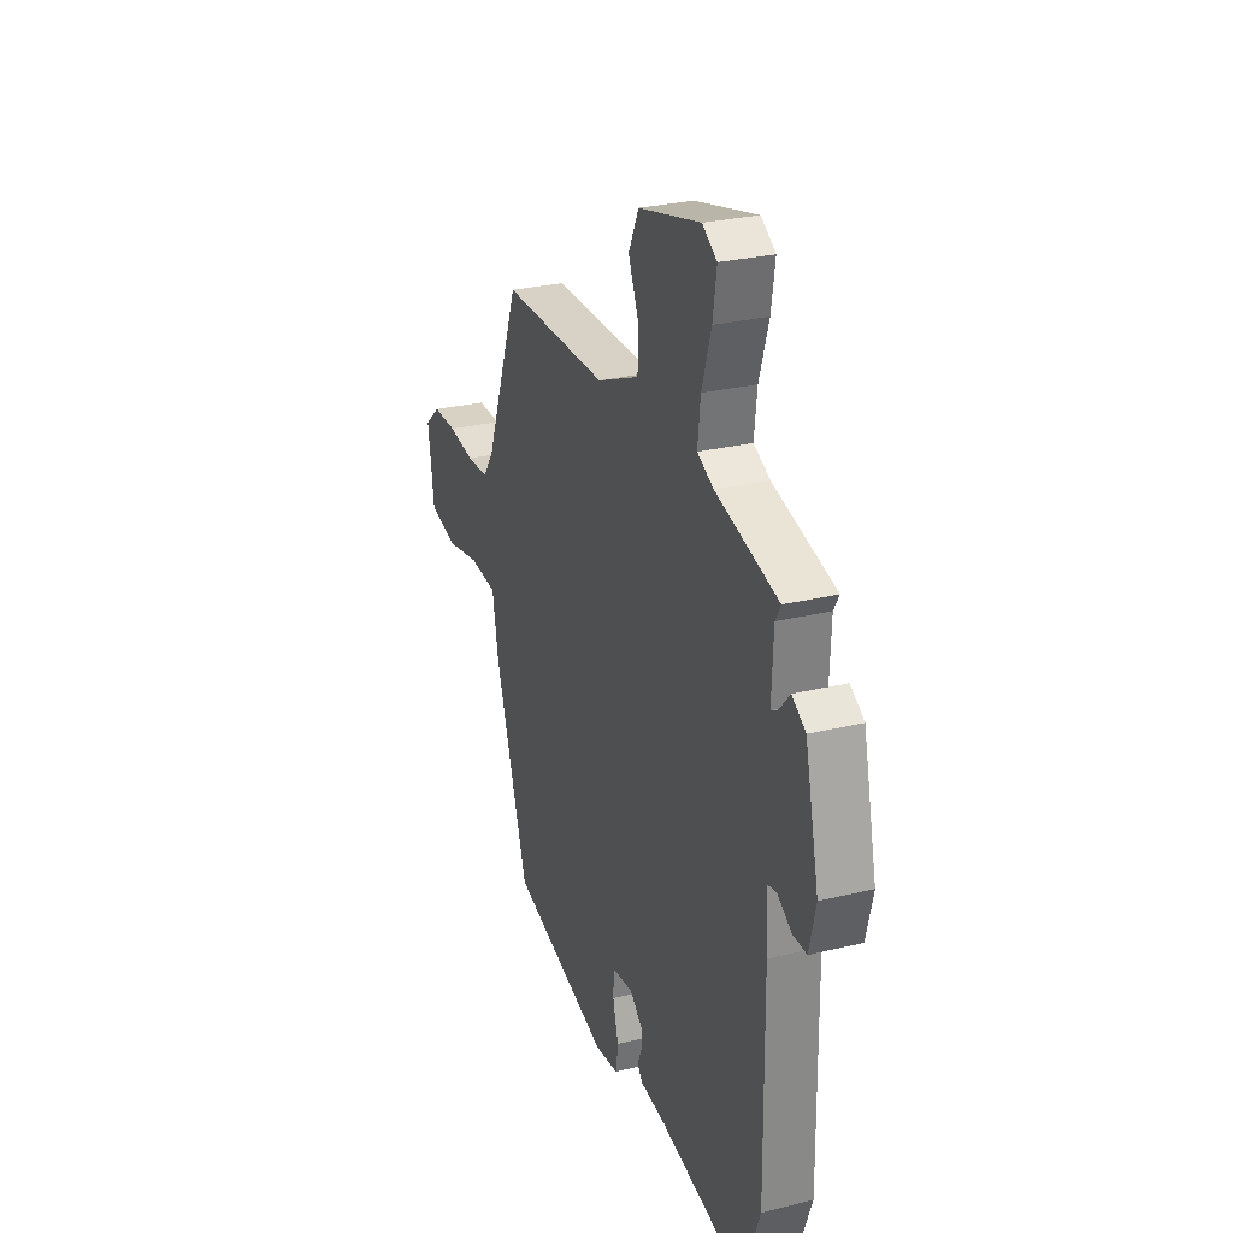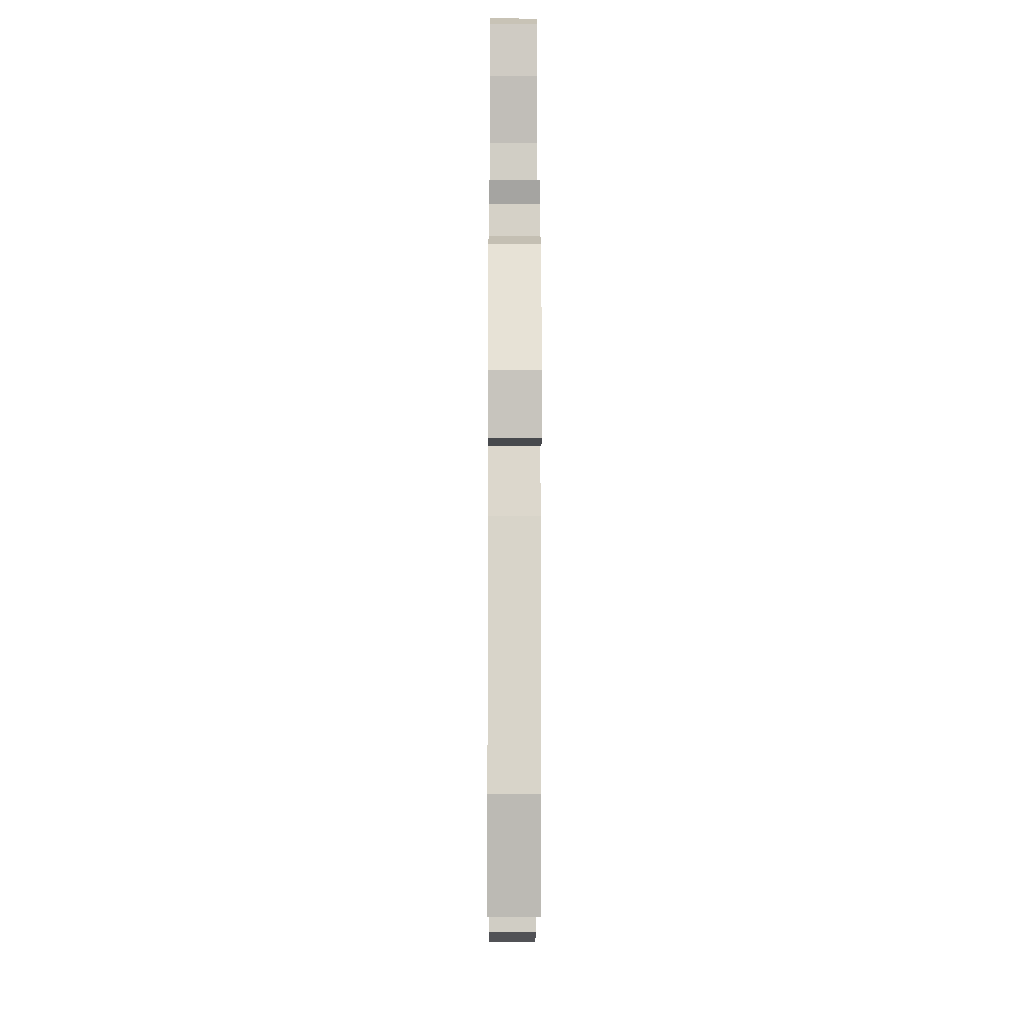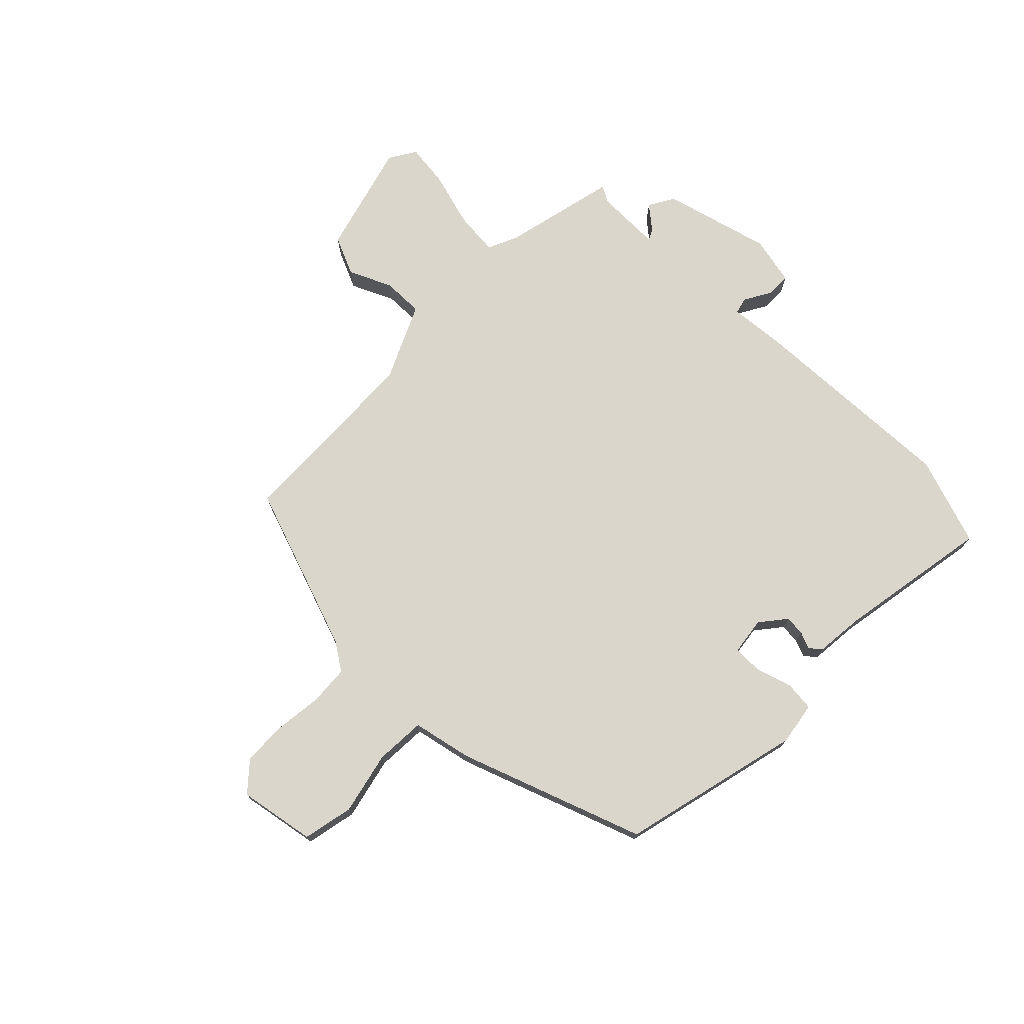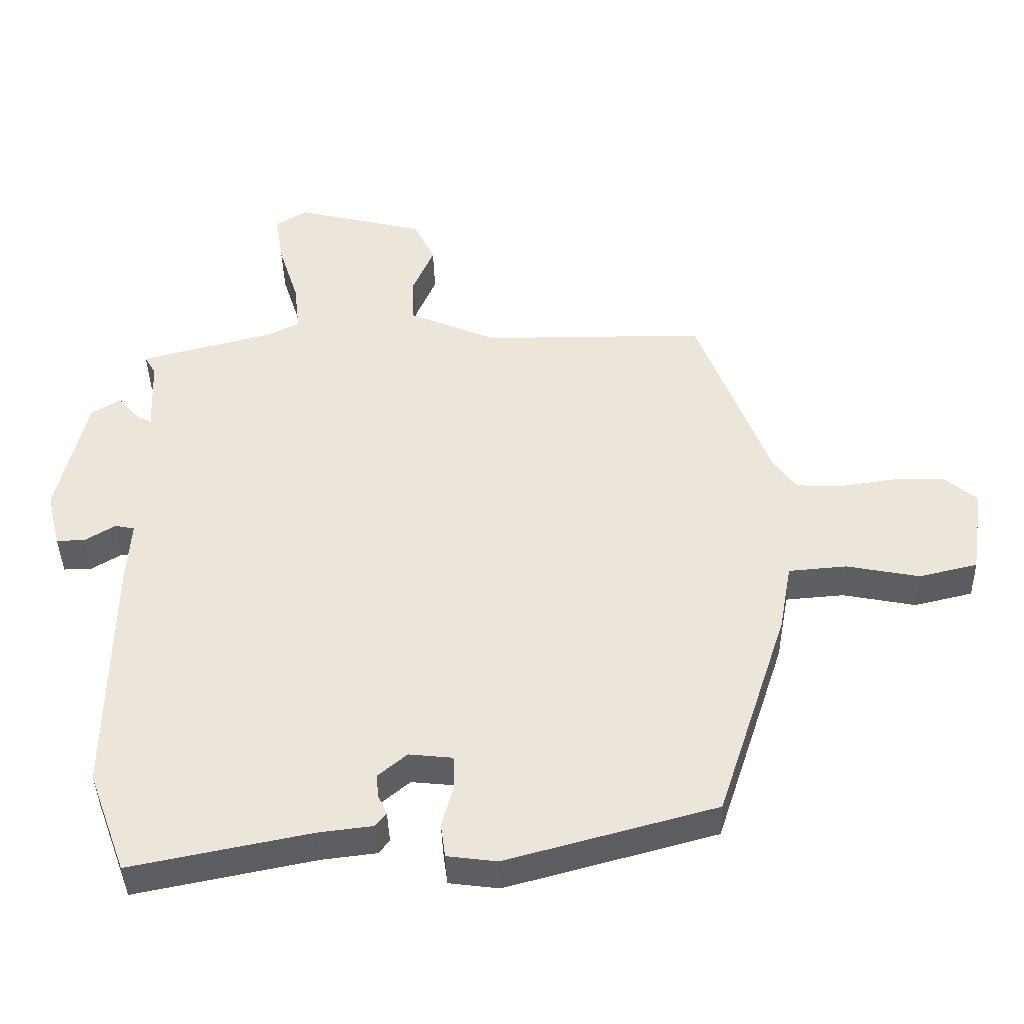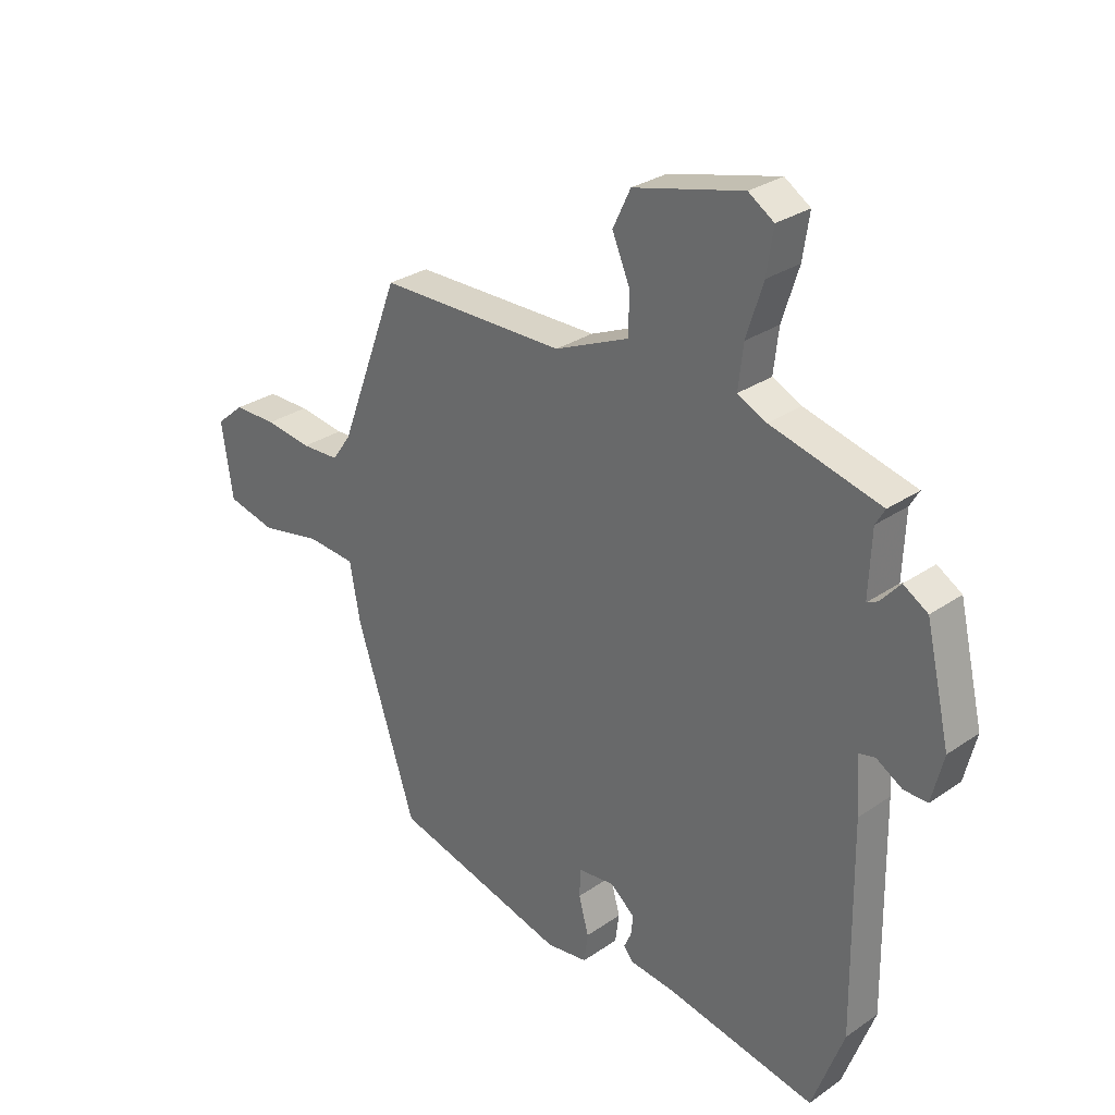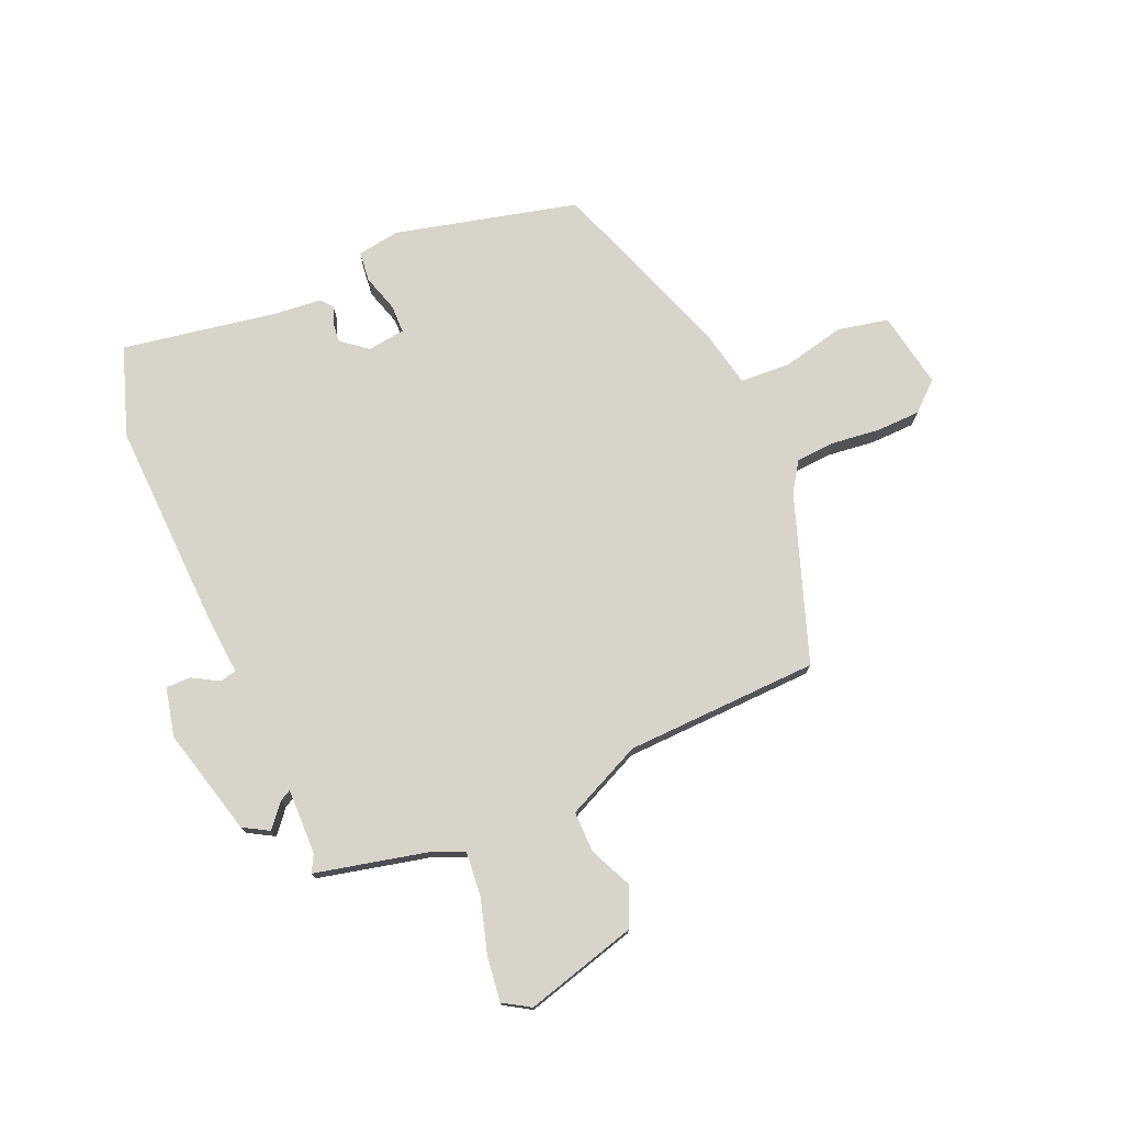
<metadata>
{"format":"obj","ext":"obj","renderer":"f3d","projection":"perspective","resolution":1024,"background":"white","views":[{"elev":27.7,"azim":-110.4,"up":"+Z"},{"elev":-13.7,"azim":-90.3,"up":"+Z"},{"elev":74.0,"azim":133.0,"up":"+Y"},{"elev":-40.9,"azim":1.5,"up":"+Z"},{"elev":29.1,"azim":-135.5,"up":"+Z"},{"elev":75.3,"azim":-24.8,"up":"+Y"}]}
</metadata>
<code>
v 0.355 0.07 -0.443
v 0.039 0.07 -0.529
v -0.036 0.07 -0.519
v -0.043 0.07 -0.467
v -0.025 0.07 -0.402
v -0.027 0.07 -0.352
v -0.093 0.07 -0.345
v -0.137 0.07 -0.382
v -0.133 0.07 -0.417
v -0.12 0.07 -0.446
v -0.136 0.07 -0.467
v -0.219 0.07 -0.477
v -0.489 0.07 -0.531
v -0.546 0.07 -0.377
v -0.541 0.07 -0.006
v -0.535 0.07 0.094
v -0.564 0.07 0.1
v -0.61 0.07 0.072
v -0.653 0.07 0.071
v -0.674 0.07 0.156
v -0.63 0.07 0.345
v -0.586 0.07 0.372
v -0.551 0.07 0.332
v -0.531 0.07 0.322
v -0.536 0.07 0.437
v -0.553 0.07 0.466
v -0.355 0.07 0.517
v -0.303 0.07 0.542
v -0.312 0.07 0.619
v -0.342 0.07 0.713
v -0.354 0.07 0.791
v -0.308 0.07 0.821
v -0.111 0.07 0.772
v -0.079 0.07 0.705
v -0.111 0.07 0.63
v -0.11 0.07 0.558
v 0.024 0.07 0.5
v 0.362 0.07 0.497
v 0.472 0.07 0.208
v 0.506 0.07 0.16
v 0.575 0.07 0.157
v 0.659 0.07 0.169
v 0.736 0.07 0.169
v 0.787 0.07 0.126
v 0.767 0.07 -0.008
v 0.679 0.07 -0.029
v 0.569 0.07 -0.007
v 0.481 0.07 -0.014
v 0.462 0.07 -0.118
v 0.355 0 -0.443
v 0.039 0 -0.529
v -0.036 0 -0.519
v -0.043 0 -0.467
v -0.025 0 -0.402
v -0.027 0 -0.352
v -0.093 0 -0.345
v -0.137 0 -0.382
v -0.133 0 -0.417
v -0.12 0 -0.446
v -0.136 0 -0.467
v -0.219 0 -0.477
v -0.489 0 -0.531
v -0.546 0 -0.377
v -0.541 0 -0.006
v -0.535 0 0.094
v -0.564 0 0.1
v -0.61 0 0.072
v -0.653 0 0.071
v -0.674 0 0.156
v -0.63 0 0.345
v -0.586 0 0.372
v -0.551 0 0.332
v -0.531 0 0.322
v -0.536 0 0.437
v -0.553 0 0.466
v -0.355 0 0.517
v -0.303 0 0.542
v -0.312 0 0.619
v -0.342 0 0.713
v -0.354 0 0.791
v -0.308 0 0.821
v -0.111 0 0.772
v -0.079 0 0.705
v -0.111 0 0.63
v -0.11 0 0.558
v 0.024 0 0.5
v 0.362 0 0.497
v 0.472 0 0.208
v 0.506 0 0.16
v 0.575 0 0.157
v 0.659 0 0.169
v 0.736 0 0.169
v 0.787 0 0.126
v 0.767 0 -0.008
v 0.679 0 -0.029
v 0.569 0 -0.007
v 0.481 0 -0.014
v 0.462 0 -0.118
f 3 4 5
f 2 3 5
f 1 2 5
f 49 1 5
f 48 49 5
f 45 46 47
f 44 45 47
f 43 44 47
f 42 43 47
f 41 42 47
f 40 41 47 48
f 48 5 6
f 40 48 6
f 39 40 6
f 39 6 7
f 38 39 7
f 37 38 7
f 33 34 35
f 32 33 35
f 31 32 35
f 30 31 35
f 29 30 35
f 28 29 35 36
f 37 7 8
f 36 37 8
f 28 36 8
f 27 28 8
f 21 22 23
f 20 21 23
f 19 20 23
f 18 19 23
f 17 18 23
f 16 17 23 24
f 14 15 16
f 13 14 16
f 12 13 16
f 12 16 24
f 11 12 24
f 10 11 24
f 9 10 24
f 8 9 24 25
f 25 26 27
f 8 25 27
f 54 53 52
f 54 52 51
f 54 51 50
f 54 50 98
f 54 98 97
f 96 95 94
f 96 94 93
f 96 93 92
f 96 92 91
f 96 91 90
f 97 96 90 89
f 55 54 97
f 55 97 89
f 55 89 88
f 56 55 88
f 56 88 87
f 56 87 86
f 84 83 82
f 84 82 81
f 84 81 80
f 84 80 79
f 84 79 78
f 85 84 78 77
f 57 56 86
f 57 86 85
f 57 85 77
f 57 77 76
f 72 71 70
f 72 70 69
f 72 69 68
f 72 68 67
f 72 67 66
f 73 72 66 65
f 65 64 63
f 65 63 62
f 65 62 61
f 73 65 61
f 73 61 60
f 73 60 59
f 73 59 58
f 74 73 58 57
f 76 75 74
f 76 74 57
f 1 50 51 2
f 2 51 52 3
f 3 52 53 4
f 4 53 54 5
f 5 54 55 6
f 6 55 56 7
f 7 56 57 8
f 8 57 58 9
f 9 58 59 10
f 10 59 60 11
f 11 60 61 12
f 12 61 62 13
f 13 62 63 14
f 14 63 64 15
f 15 64 65 16
f 16 65 66 17
f 17 66 67 18
f 18 67 68 19
f 19 68 69 20
f 20 69 70 21
f 21 70 71 22
f 22 71 72 23
f 23 72 73 24
f 24 73 74 25
f 25 74 75 26
f 26 75 76 27
f 27 76 77 28
f 28 77 78 29
f 29 78 79 30
f 30 79 80 31
f 31 80 81 32
f 32 81 82 33
f 33 82 83 34
f 34 83 84 35
f 35 84 85 36
f 36 85 86 37
f 37 86 87 38
f 38 87 88 39
f 39 88 89 40
f 40 89 90 41
f 41 90 91 42
f 42 91 92 43
f 43 92 93 44
f 44 93 94 45
f 45 94 95 46
f 46 95 96 47
f 47 96 97 48
f 48 97 98 49
f 49 98 50 1

</code>
